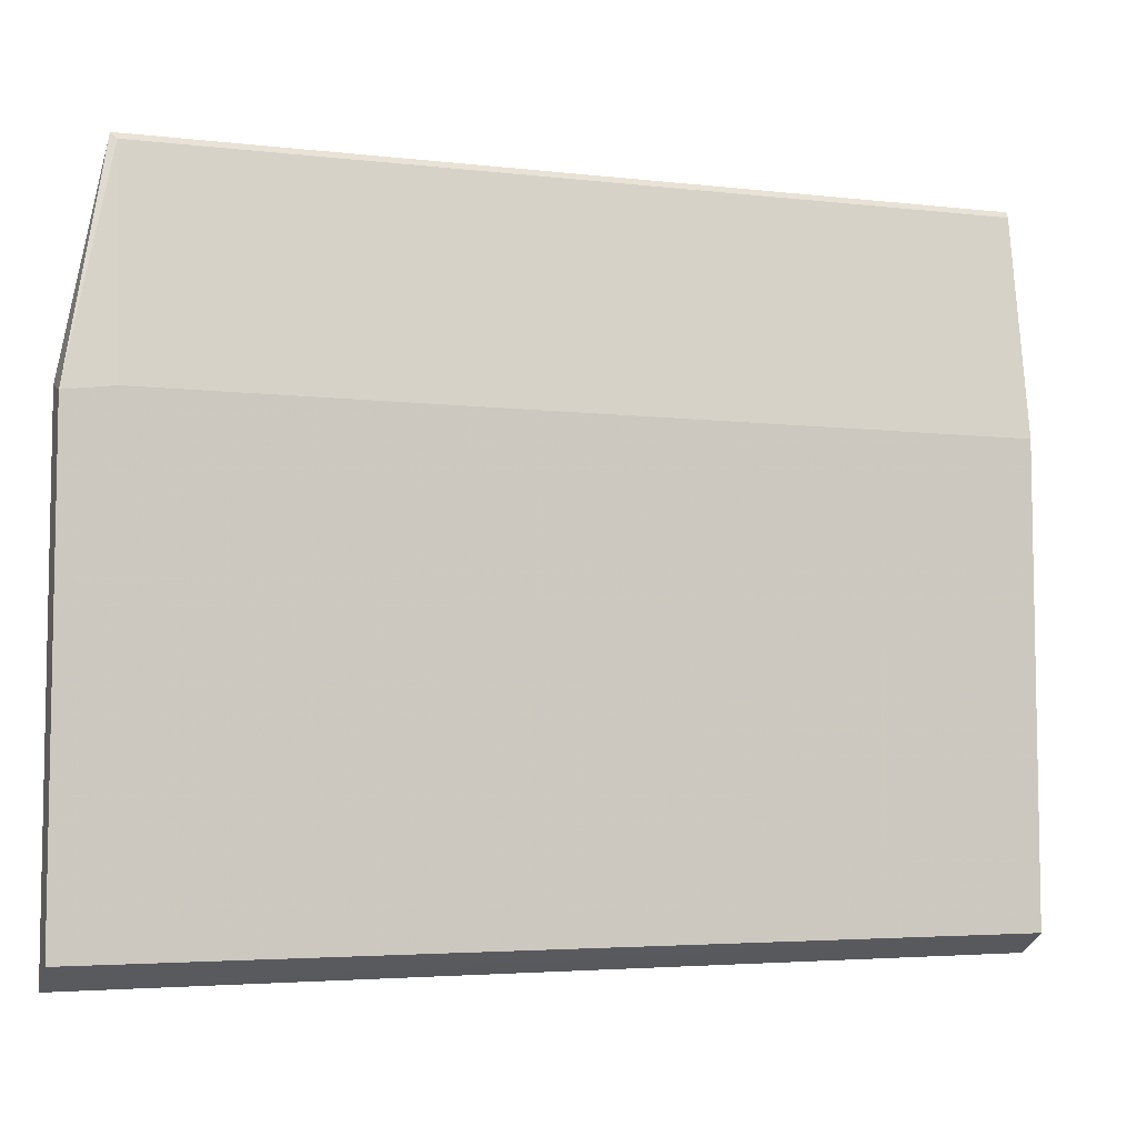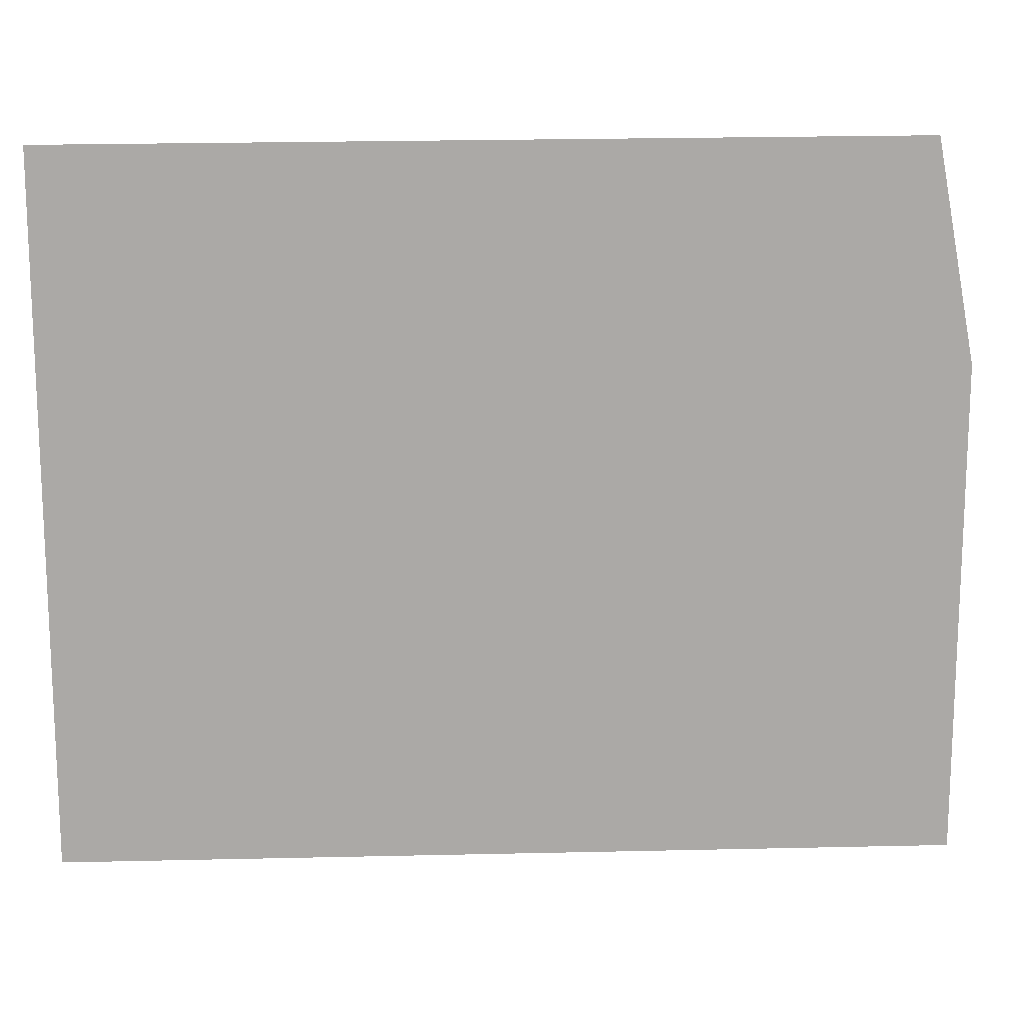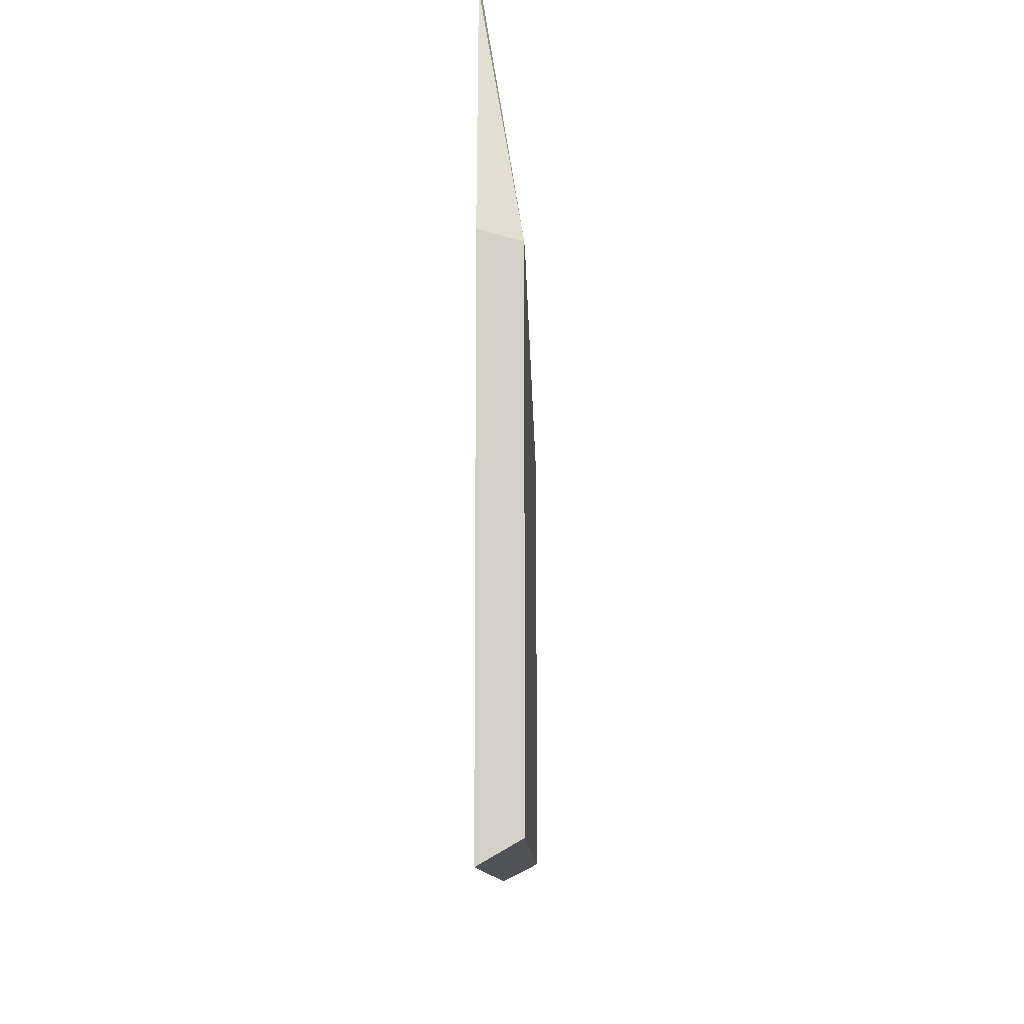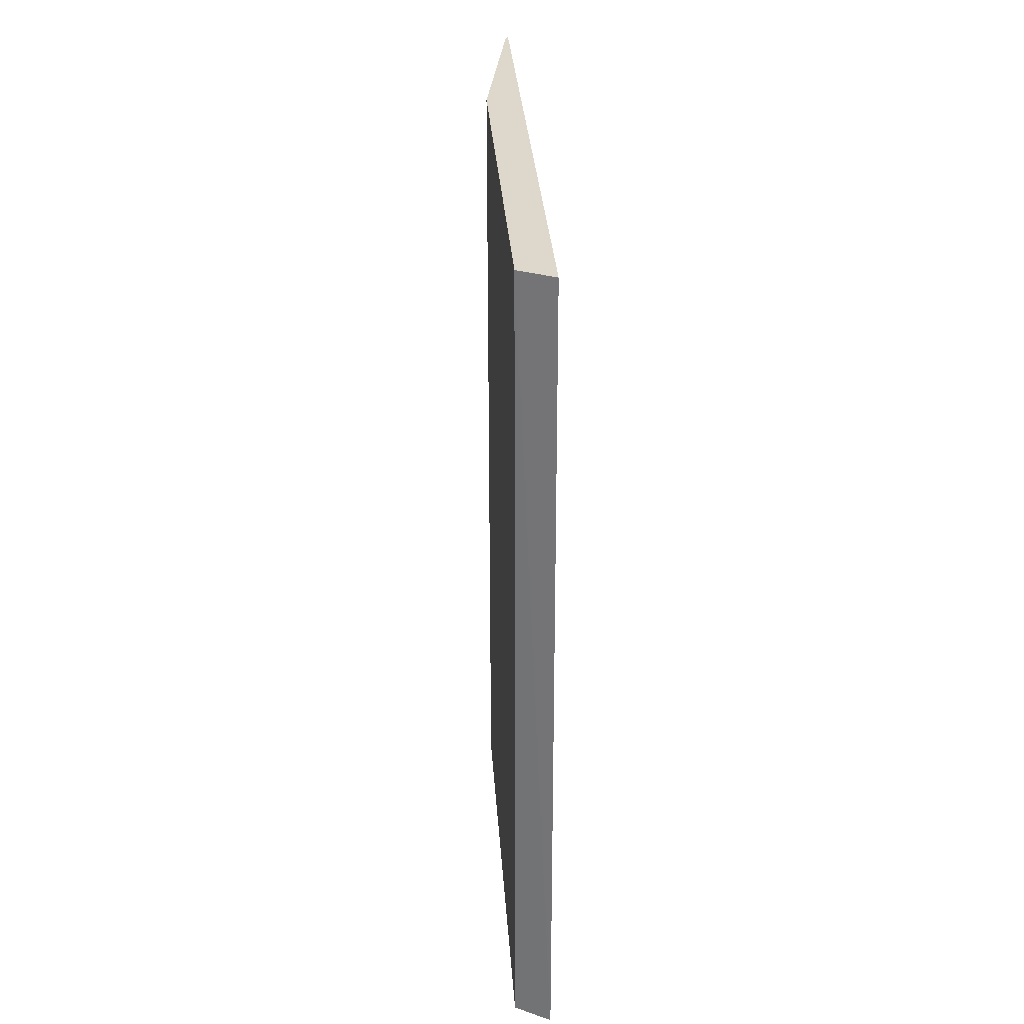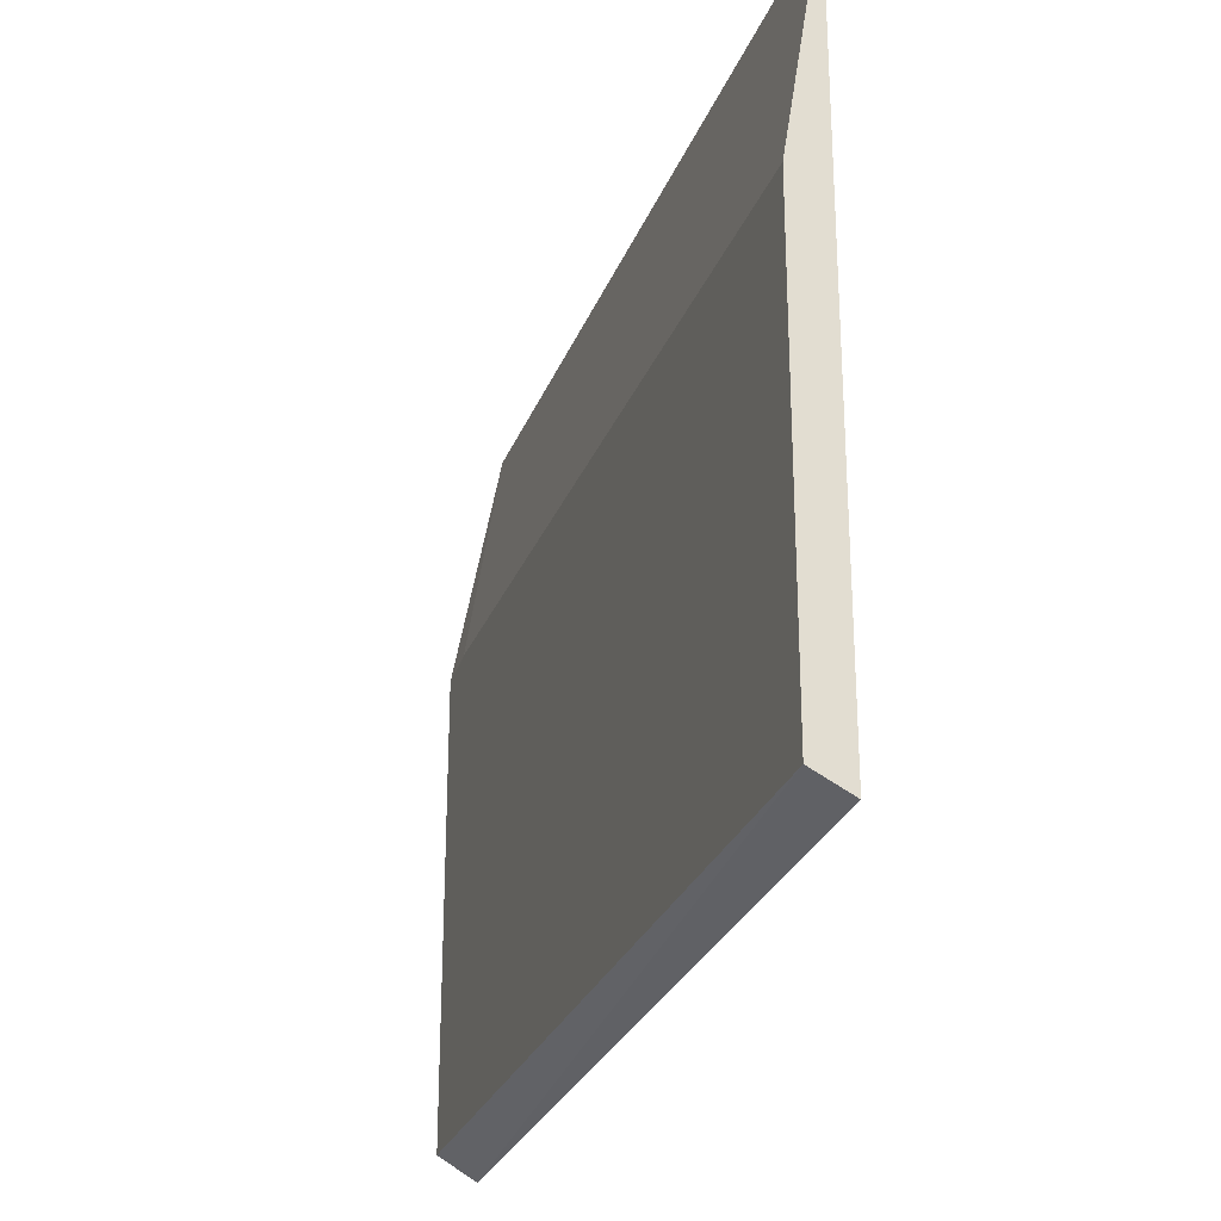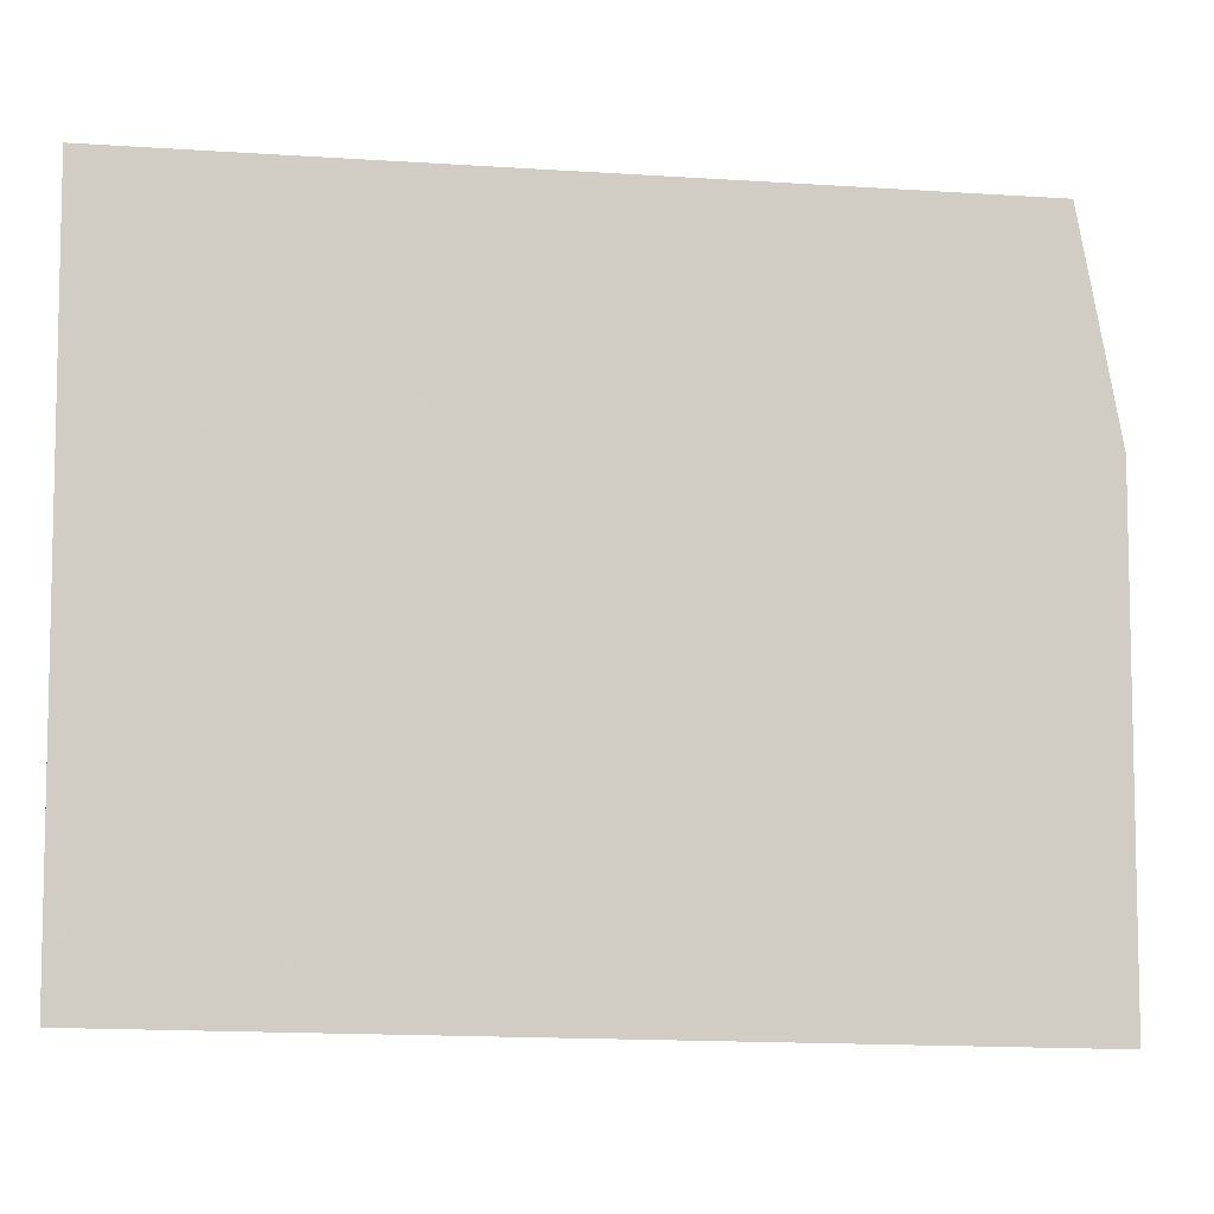
<metadata>
{"format":"obj","ext":"obj","renderer":"f3d","projection":"perspective","resolution":1024,"background":"white","views":[{"elev":-6.7,"azim":-108.3,"up":"+Y"},{"elev":14.8,"azim":83.8,"up":"+Y"},{"elev":-11.3,"azim":-178.8,"up":"+Y"},{"elev":31.2,"azim":-3.8,"up":"+Z"},{"elev":-26.3,"azim":-18.0,"up":"+Y"},{"elev":-7.3,"azim":79.0,"up":"+Y"}]}
</metadata>
<code>
v -0.5739 0.1097 -0.3611
v -0.5739 0.04072 -0.3743
v -0.5858 0.03748 -0.3743
v -0.5749 0.1078 -0.3593
v -0.5745 0.1084 -0.096
v -0.5739 0.1097 -0.096
v -0.5739 -0.1153 -0.3743
v -0.5858 -0.1085 -0.3743
v -0.5858 0.03944 -0.3593
v -0.5749 0.1078 -0.096
v -0.5739 -0.1082 -0.096
v -0.5749 -0.1078 -0.096
v -0.5858 -0.1023 -0.096
v -0.5858 0.03944 -0.096
f 4 9 14
f 4 14 10
f 4 10 5
f 5 10 14
f 5 14 13
f 5 11 6
f 5 12 11
f 7 11 12
f 7 12 13
f 7 13 8
f 5 13 12
f 3 9 4
f 3 14 9
f 3 13 14
f 3 8 13
f 2 8 3
f 2 7 8
f 1 7 2
f 1 11 7
f 1 6 11
f 1 5 6
f 1 4 5
f 1 3 4
f 1 2 3

</code>
